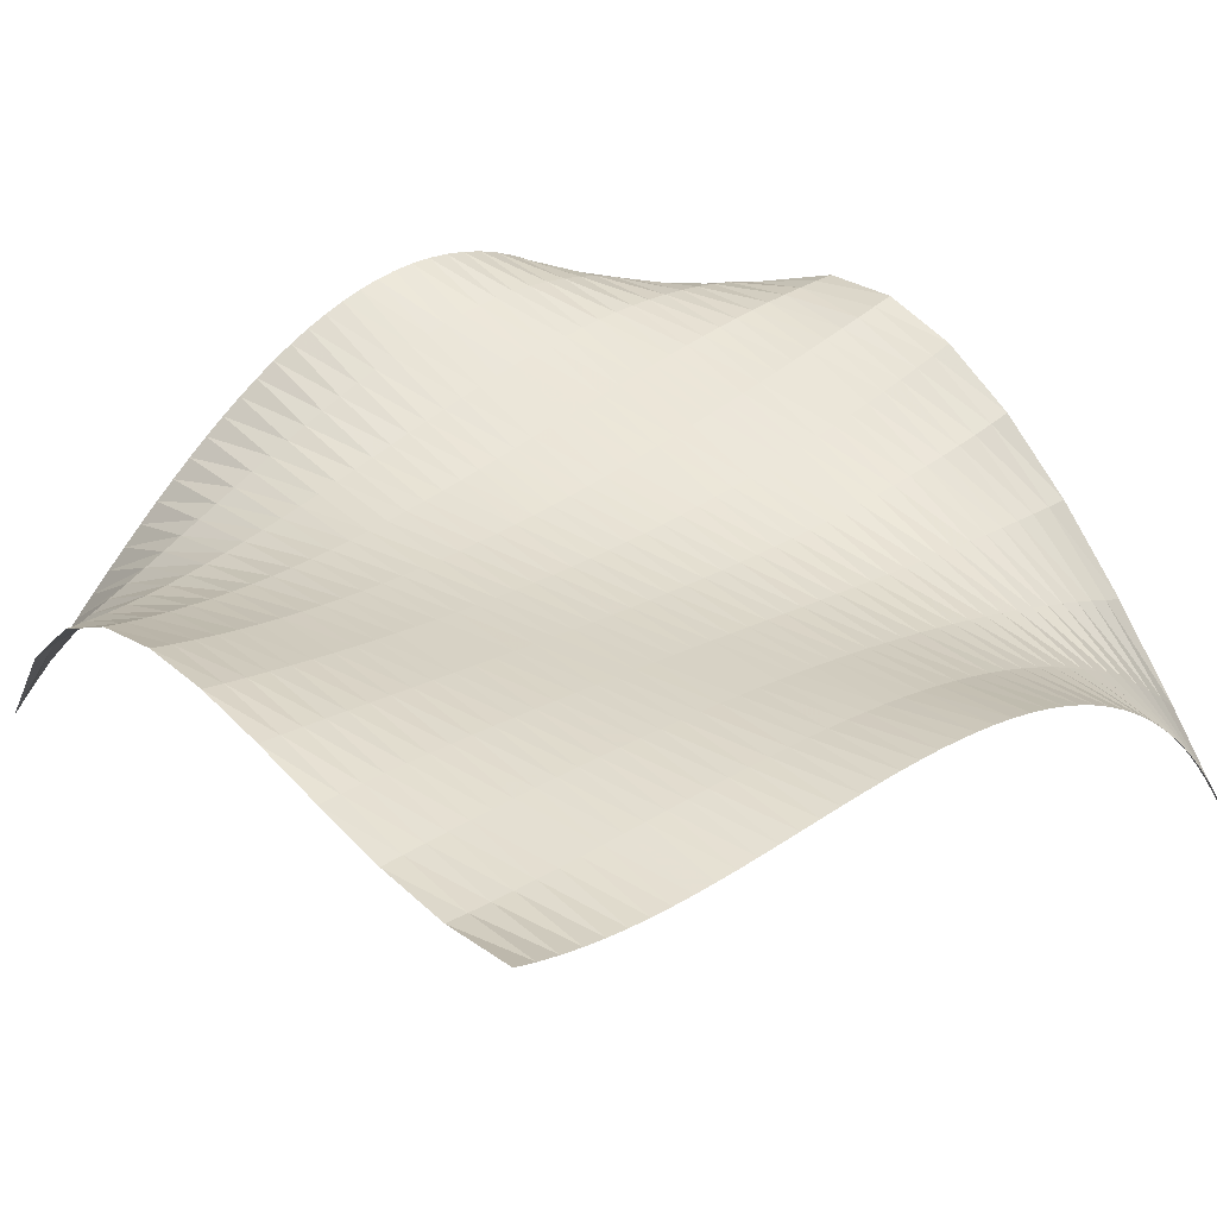
<metadata>
{"format":"obj","ext":"obj","renderer":"f3d","projection":"perspective","resolution":1024,"background":"white","views":[{"elev":43.4,"azim":-128.5,"up":"+Y"}]}
</metadata>
<code>
v 0 1.5 0
v 0.3 1.391 0
v 0.6 1.344 0
v 0.9 1.333 0
v 1.2 1.332 0
v 1.5 1.312 0
v 1.8 1.248 0
v 2.1 1.111 0
v 2.4 0.876 0
v 2.7 0.5145 0
v 3 0 0
v 0 1.465 0.075
v 0.3 1.378 0.075
v 0.6 1.34 0.075
v 0.9 1.327 0.075
v 1.2 1.318 0.075
v 1.5 1.289 0.075
v 1.8 1.22 0.075
v 2.1 1.086 0.075
v 2.4 0.8653 0.075
v 2.7 0.5359 0.075
v 3 0.07495 0.075
v 0 1.436 0.15
v 0.3 1.367 0.15
v 0.6 1.335 0.15
v 0.9 1.32 0.15
v 1.2 1.303 0.15
v 1.5 1.267 0.15
v 1.8 1.193 0.15
v 2.1 1.063 0.15
v 2.4 0.8577 0.15
v 2.7 0.5595 0.15
v 3 0.1496 0.15
v 0 1.411 0.225
v 0.3 1.358 0.225
v 0.6 1.33 0.225
v 0.9 1.311 0.225
v 1.2 1.288 0.225
v 1.5 1.245 0.225
v 1.8 1.168 0.225
v 2.1 1.043 0.225
v 2.4 0.853 0.225
v 2.7 0.5849 0.225
v 3 0.2237 0.225
v 0 1.391 0.3
v 0.3 1.35 0.3
v 0.6 1.324 0.3
v 0.9 1.302 0.3
v 1.2 1.273 0.3
v 1.5 1.225 0.3
v 1.8 1.146 0.3
v 2.1 1.025 0.3
v 2.4 0.8509 0.3
v 2.7 0.6121 0.3
v 3 0.297 0.3
v 0 1.374 0.375
v 0.3 1.342 0.375
v 0.6 1.318 0.375
v 0.9 1.293 0.375
v 1.2 1.258 0.375
v 1.5 1.204 0.375
v 1.8 1.125 0.375
v 2.1 1.01 0.375
v 2.4 0.8514 0.375
v 2.7 0.6406 0.375
v 3 0.3691 0.375
v 0 1.361 0.45
v 0.3 1.336 0.45
v 0.6 1.311 0.45
v 0.9 1.282 0.45
v 1.2 1.242 0.45
v 1.5 1.185 0.45
v 1.8 1.106 0.45
v 2.1 0.9972 0.45
v 2.4 0.8541 0.45
v 2.7 0.6703 0.45
v 3 0.4399 0.45
v 0 1.351 0.525
v 0.3 1.33 0.525
v 0.6 1.304 0.525
v 0.9 1.271 0.525
v 1.2 1.226 0.525
v 1.5 1.167 0.525
v 1.8 1.088 0.525
v 2.1 0.9867 0.525
v 2.4 0.8589 0.525
v 2.7 0.7009 0.525
v 3 0.5089 0.525
v 0 1.344 0.6
v 0.3 1.324 0.6
v 0.6 1.296 0.6
v 0.9 1.259 0.6
v 1.2 1.211 0.6
v 1.5 1.149 0.6
v 1.8 1.072 0.6
v 2.1 0.9783 0.6
v 2.4 0.8655 0.6
v 2.7 0.7321 0.6
v 3 0.576 0.6
v 0 1.339 0.675
v 0.3 1.319 0.675
v 0.6 1.288 0.675
v 0.9 1.247 0.675
v 1.2 1.195 0.675
v 1.5 1.132 0.675
v 1.8 1.058 0.675
v 2.1 0.9718 0.675
v 2.4 0.8739 0.675
v 2.7 0.7636 0.675
v 3 0.6408 0.675
v 0 1.336 0.75
v 0.3 1.313 0.75
v 0.6 1.279 0.75
v 0.9 1.234 0.75
v 1.2 1.18 0.75
v 1.5 1.116 0.75
v 1.8 1.045 0.75
v 2.1 0.9673 0.75
v 2.4 0.8837 0.75
v 2.7 0.7953 0.75
v 3 0.7031 0.75
v 0 1.334 0.825
v 0.3 1.308 0.825
v 0.6 1.27 0.825
v 0.9 1.221 0.825
v 1.2 1.164 0.825
v 1.5 1.101 0.825
v 1.8 1.034 0.825
v 2.1 0.9645 0.825
v 2.4 0.8948 0.825
v 2.7 0.8268 0.825
v 3 0.7626 0.825
v 0 1.333 0.9
v 0.3 1.302 0.9
v 0.6 1.259 0.9
v 0.9 1.207 0.9
v 1.2 1.149 0.9
v 1.5 1.087 0.9
v 1.8 1.024 0.9
v 2.1 0.9632 0.9
v 2.4 0.9069 0.9
v 2.7 0.8579 0.9
v 3 0.819 0.9
v 0 1.333 0.975
v 0.3 1.296 0.975
v 0.6 1.248 0.975
v 0.9 1.193 0.975
v 1.2 1.134 0.975
v 1.5 1.074 0.975
v 1.8 1.016 0.975
v 2.1 0.9635 0.975
v 2.4 0.9199 0.975
v 2.7 0.8884 0.975
v 3 0.872 0.975
v 0 1.333 1.05
v 0.3 1.289 1.05
v 0.6 1.237 1.05
v 0.9 1.179 1.05
v 1.2 1.119 1.05
v 1.5 1.061 1.05
v 1.8 1.009 1.05
v 2.1 0.9651 1.05
v 2.4 0.9336 1.05
v 2.7 0.9179 1.05
v 3 0.9214 1.05
v 0 1.333 1.125
v 0.3 1.282 1.125
v 0.6 1.224 1.125
v 0.9 1.164 1.125
v 1.2 1.105 1.125
v 1.5 1.05 1.125
v 1.8 1.003 1.125
v 2.1 0.9679 1.125
v 2.4 0.9478 1.125
v 2.7 0.9462 1.125
v 3 0.9668 1.125
v 0 1.332 1.2
v 0.3 1.273 1.2
v 0.6 1.211 1.2
v 0.9 1.149 1.2
v 1.2 1.091 1.2
v 1.5 1.04 1.2
v 1.8 0.9988 1.2
v 2.1 0.9719 1.2
v 2.4 0.9622 1.2
v 2.7 0.9731 1.2
v 3 1.008 1.2
v 0 1.33 1.275
v 0.3 1.263 1.275
v 0.6 1.197 1.275
v 0.9 1.134 1.275
v 1.2 1.077 1.275
v 1.5 1.03 1.275
v 1.8 0.9956 1.275
v 2.1 0.9768 1.275
v 2.4 0.9767 1.275
v 2.7 0.9983 1.275
v 3 1.045 1.275
v 0 1.326 1.35
v 0.3 1.252 1.35
v 0.6 1.182 1.35
v 0.9 1.118 1.35
v 1.2 1.064 1.35
v 1.5 1.022 1.35
v 1.8 0.9936 1.35
v 2.1 0.9826 1.35
v 2.4 0.991 1.35
v 2.7 1.022 1.35
v 3 1.077 1.35
v 0 1.321 1.425
v 0.3 1.239 1.425
v 0.6 1.166 1.425
v 0.9 1.103 1.425
v 1.2 1.051 1.425
v 1.5 1.014 1.425
v 1.8 0.9928 1.425
v 2.1 0.9891 1.425
v 2.4 1.005 1.425
v 2.7 1.043 1.425
v 3 1.103 1.425
v 0 1.312 1.5
v 0.3 1.225 1.5
v 0.6 1.149 1.5
v 0.9 1.087 1.5
v 1.2 1.04 1.5
v 1.5 1.008 1.5
v 1.8 0.993 1.5
v 2.1 0.9962 1.5
v 2.4 1.018 1.5
v 2.7 1.061 1.5
v 3 1.125 1.5
v 0 1.302 1.575
v 0.3 1.208 1.575
v 0.6 1.131 1.575
v 0.9 1.071 1.575
v 1.2 1.028 1.575
v 1.5 1.002 1.575
v 1.8 0.9943 1.575
v 2.1 1.004 1.575
v 2.4 1.031 1.575
v 2.7 1.077 1.575
v 3 1.141 1.575
v 0 1.288 1.65
v 0.3 1.19 1.65
v 0.6 1.113 1.65
v 0.9 1.055 1.65
v 1.2 1.018 1.65
v 1.5 0.9982 1.65
v 1.8 0.9965 1.65
v 2.1 1.012 1.65
v 2.4 1.043 1.65
v 2.7 1.09 1.65
v 3 1.151 1.65
v 0 1.27 1.725
v 0.3 1.169 1.725
v 0.6 1.093 1.725
v 0.9 1.04 1.725
v 1.2 1.008 1.725
v 1.5 0.9951 1.725
v 1.8 0.9997 1.725
v 2.1 1.02 1.725
v 2.4 1.054 1.725
v 2.7 1.099 1.725
v 3 1.155 1.725
v 0 1.248 1.8
v 0.3 1.146 1.8
v 0.6 1.072 1.8
v 0.9 1.024 1.8
v 1.2 0.9988 1.8
v 1.5 0.993 1.8
v 1.8 1.004 1.8
v 2.1 1.028 1.8
v 2.4 1.063 1.8
v 2.7 1.105 1.8
v 3 1.152 1.8
v 0 1.222 1.875
v 0.3 1.12 1.875
v 0.6 1.05 1.875
v 0.9 1.009 1.875
v 1.2 0.9906 1.875
v 1.5 0.9921 1.875
v 1.8 1.009 1.875
v 2.1 1.036 1.875
v 2.4 1.071 1.875
v 2.7 1.107 1.875
v 3 1.143 1.875
v 0 1.19 1.95
v 0.3 1.091 1.95
v 0.6 1.027 1.95
v 0.9 0.9933 1.95
v 1.2 0.9834 1.95
v 1.5 0.9923 1.95
v 1.8 1.014 1.95
v 2.1 1.044 1.95
v 2.4 1.077 1.95
v 2.7 1.106 1.95
v 3 1.126 1.95
v 0 1.154 2.025
v 0.3 1.06 2.025
v 0.6 1.003 2.025
v 0.9 0.9781 2.025
v 1.2 0.9771 2.025
v 1.5 0.9936 2.025
v 1.8 1.021 2.025
v 2.1 1.052 2.025
v 2.4 1.081 2.025
v 2.7 1.1 2.025
v 3 1.102 2.025
v 0 1.111 2.1
v 0.3 1.025 2.1
v 0.6 0.9783 2.1
v 0.9 0.9632 2.1
v 1.2 0.9719 2.1
v 1.5 0.9962 2.1
v 1.8 1.028 2.1
v 2.1 1.06 2.1
v 2.4 1.083 2.1
v 2.7 1.089 2.1
v 3 1.071 2.1
v 0 1.063 2.175
v 0.3 0.9869 2.175
v 0.6 0.9519 2.175
v 0.9 0.9486 2.175
v 1.2 0.9677 2.175
v 1.5 0.9999 2.175
v 1.8 1.036 2.175
v 2.1 1.066 2.175
v 2.4 1.082 2.175
v 2.7 1.074 2.175
v 3 1.032 2.175
v 0 1.008 2.25
v 0.3 0.9454 2.25
v 0.6 0.9244 2.25
v 0.9 0.9343 2.25
v 1.2 0.9647 2.25
v 1.5 1.005 2.25
v 1.8 1.044 2.25
v 2.1 1.073 2.25
v 2.4 1.079 2.25
v 2.7 1.053 2.25
v 3 0.9844 2.25
v 0 0.9456 2.325
v 0.3 0.9001 2.325
v 0.6 0.8956 2.325
v 0.9 0.9204 2.325
v 1.2 0.9628 2.325
v 1.5 1.011 2.325
v 1.8 1.053 2.325
v 2.1 1.078 2.325
v 2.4 1.073 2.325
v 2.7 1.027 2.325
v 3 0.9285 2.325
v 0 0.876 2.4
v 0.3 0.8509 2.4
v 0.6 0.8655 2.4
v 0.9 0.9069 2.4
v 1.2 0.9622 2.4
v 1.5 1.018 2.4
v 1.8 1.063 2.4
v 2.1 1.083 2.4
v 2.4 1.065 2.4
v 2.7 0.996 2.4
v 3 0.864 2.4
v 0 0.7985 2.475
v 0.3 0.7977 2.475
v 0.6 0.8342 2.475
v 0.9 0.8939 2.475
v 1.2 0.9629 2.475
v 1.5 1.027 2.475
v 1.8 1.073 2.475
v 2.1 1.086 2.475
v 2.4 1.053 2.475
v 2.7 0.9588 2.475
v 3 0.7905 2.475
v 0 0.7127 2.55
v 0.3 0.7403 2.55
v 0.6 0.8015 2.55
v 0.9 0.8813 2.55
v 1.2 0.9649 2.55
v 1.5 1.037 2.55
v 1.8 1.083 2.55
v 2.1 1.088 2.55
v 2.4 1.037 2.55
v 2.7 0.9155 2.55
v 3 0.7076 2.55
v 0 0.6182 2.625
v 0.3 0.6785 2.625
v 0.6 0.7675 2.625
v 0.9 0.8693 2.625
v 1.2 0.9683 2.625
v 1.5 1.048 2.625
v 1.8 1.094 2.625
v 2.1 1.089 2.625
v 2.4 1.019 2.625
v 2.7 0.8658 2.625
v 3 0.6152 2.625
v 0 0.5145 2.7
v 0.3 0.6121 2.7
v 0.6 0.7321 2.7
v 0.9 0.8579 2.7
v 1.2 0.9731 2.7
v 1.5 1.061 2.7
v 1.8 1.105 2.7
v 2.1 1.089 2.7
v 2.4 0.996 2.7
v 2.7 0.8095 2.7
v 3 0.513 2.7
v 0 0.4013 2.775
v 0.3 0.5409 2.775
v 0.6 0.6952 2.775
v 0.9 0.8472 2.775
v 1.2 0.9795 2.775
v 1.5 1.075 2.775
v 1.8 1.117 2.775
v 2.1 1.087 2.775
v 2.4 0.9694 2.775
v 2.7 0.7463 2.775
v 3 0.4006 2.775
v 0 0.2781 2.85
v 0.3 0.4648 2.85
v 0.6 0.657 2.85
v 0.9 0.837 2.85
v 1.2 0.9873 2.85
v 1.5 1.09 2.85
v 1.8 1.128 2.85
v 2.1 1.084 2.85
v 2.4 0.9387 2.85
v 2.7 0.676 2.85
v 3 0.2779 2.85
v 0 0.1444 2.925
v 0.3 0.3835 2.925
v 0.6 0.6172 2.925
v 0.9 0.8276 2.925
v 1.2 0.9968 2.925
v 1.5 1.107 2.925
v 1.8 1.14 2.925
v 2.1 1.078 2.925
v 2.4 0.9036 2.925
v 2.7 0.5983 2.925
v 3 0.1444 2.925
v 0 0 3
v 0.3 0.297 3
v 0.6 0.576 3
v 0.9 0.819 3
v 1.2 1.008 3
v 1.5 1.125 3
v 1.8 1.152 3
v 2.1 1.071 3
v 2.4 0.864 3
v 2.7 0.513 3
v 3 0 3
f 1 2 12
f 2 13 12
f 2 3 13
f 3 14 13
f 3 4 14
f 4 15 14
f 4 5 15
f 5 16 15
f 5 6 16
f 6 17 16
f 6 7 17
f 7 18 17
f 7 8 18
f 8 19 18
f 8 9 19
f 9 20 19
f 9 10 20
f 10 21 20
f 10 11 21
f 11 22 21
f 12 13 23
f 13 24 23
f 13 14 24
f 14 25 24
f 14 15 25
f 15 26 25
f 15 16 26
f 16 27 26
f 16 17 27
f 17 28 27
f 17 18 28
f 18 29 28
f 18 19 29
f 19 30 29
f 19 20 30
f 20 31 30
f 20 21 31
f 21 32 31
f 21 22 32
f 22 33 32
f 23 24 34
f 24 35 34
f 24 25 35
f 25 36 35
f 25 26 36
f 26 37 36
f 26 27 37
f 27 38 37
f 27 28 38
f 28 39 38
f 28 29 39
f 29 40 39
f 29 30 40
f 30 41 40
f 30 31 41
f 31 42 41
f 31 32 42
f 32 43 42
f 32 33 43
f 33 44 43
f 34 35 45
f 35 46 45
f 35 36 46
f 36 47 46
f 36 37 47
f 37 48 47
f 37 38 48
f 38 49 48
f 38 39 49
f 39 50 49
f 39 40 50
f 40 51 50
f 40 41 51
f 41 52 51
f 41 42 52
f 42 53 52
f 42 43 53
f 43 54 53
f 43 44 54
f 44 55 54
f 45 46 56
f 46 57 56
f 46 47 57
f 47 58 57
f 47 48 58
f 48 59 58
f 48 49 59
f 49 60 59
f 49 50 60
f 50 61 60
f 50 51 61
f 51 62 61
f 51 52 62
f 52 63 62
f 52 53 63
f 53 64 63
f 53 54 64
f 54 65 64
f 54 55 65
f 55 66 65
f 56 57 67
f 57 68 67
f 57 58 68
f 58 69 68
f 58 59 69
f 59 70 69
f 59 60 70
f 60 71 70
f 60 61 71
f 61 72 71
f 61 62 72
f 62 73 72
f 62 63 73
f 63 74 73
f 63 64 74
f 64 75 74
f 64 65 75
f 65 76 75
f 65 66 76
f 66 77 76
f 67 68 78
f 68 79 78
f 68 69 79
f 69 80 79
f 69 70 80
f 70 81 80
f 70 71 81
f 71 82 81
f 71 72 82
f 72 83 82
f 72 73 83
f 73 84 83
f 73 74 84
f 74 85 84
f 74 75 85
f 75 86 85
f 75 76 86
f 76 87 86
f 76 77 87
f 77 88 87
f 78 79 89
f 79 90 89
f 79 80 90
f 80 91 90
f 80 81 91
f 81 92 91
f 81 82 92
f 82 93 92
f 82 83 93
f 83 94 93
f 83 84 94
f 84 95 94
f 84 85 95
f 85 96 95
f 85 86 96
f 86 97 96
f 86 87 97
f 87 98 97
f 87 88 98
f 88 99 98
f 89 90 100
f 90 101 100
f 90 91 101
f 91 102 101
f 91 92 102
f 92 103 102
f 92 93 103
f 93 104 103
f 93 94 104
f 94 105 104
f 94 95 105
f 95 106 105
f 95 96 106
f 96 107 106
f 96 97 107
f 97 108 107
f 97 98 108
f 98 109 108
f 98 99 109
f 99 110 109
f 100 101 111
f 101 112 111
f 101 102 112
f 102 113 112
f 102 103 113
f 103 114 113
f 103 104 114
f 104 115 114
f 104 105 115
f 105 116 115
f 105 106 116
f 106 117 116
f 106 107 117
f 107 118 117
f 107 108 118
f 108 119 118
f 108 109 119
f 109 120 119
f 109 110 120
f 110 121 120
f 111 112 122
f 112 123 122
f 112 113 123
f 113 124 123
f 113 114 124
f 114 125 124
f 114 115 125
f 115 126 125
f 115 116 126
f 116 127 126
f 116 117 127
f 117 128 127
f 117 118 128
f 118 129 128
f 118 119 129
f 119 130 129
f 119 120 130
f 120 131 130
f 120 121 131
f 121 132 131
f 122 123 133
f 123 134 133
f 123 124 134
f 124 135 134
f 124 125 135
f 125 136 135
f 125 126 136
f 126 137 136
f 126 127 137
f 127 138 137
f 127 128 138
f 128 139 138
f 128 129 139
f 129 140 139
f 129 130 140
f 130 141 140
f 130 131 141
f 131 142 141
f 131 132 142
f 132 143 142
f 133 134 144
f 134 145 144
f 134 135 145
f 135 146 145
f 135 136 146
f 136 147 146
f 136 137 147
f 137 148 147
f 137 138 148
f 138 149 148
f 138 139 149
f 139 150 149
f 139 140 150
f 140 151 150
f 140 141 151
f 141 152 151
f 141 142 152
f 142 153 152
f 142 143 153
f 143 154 153
f 144 145 155
f 145 156 155
f 145 146 156
f 146 157 156
f 146 147 157
f 147 158 157
f 147 148 158
f 148 159 158
f 148 149 159
f 149 160 159
f 149 150 160
f 150 161 160
f 150 151 161
f 151 162 161
f 151 152 162
f 152 163 162
f 152 153 163
f 153 164 163
f 153 154 164
f 154 165 164
f 155 156 166
f 156 167 166
f 156 157 167
f 157 168 167
f 157 158 168
f 158 169 168
f 158 159 169
f 159 170 169
f 159 160 170
f 160 171 170
f 160 161 171
f 161 172 171
f 161 162 172
f 162 173 172
f 162 163 173
f 163 174 173
f 163 164 174
f 164 175 174
f 164 165 175
f 165 176 175
f 166 167 177
f 167 178 177
f 167 168 178
f 168 179 178
f 168 169 179
f 169 180 179
f 169 170 180
f 170 181 180
f 170 171 181
f 171 182 181
f 171 172 182
f 172 183 182
f 172 173 183
f 173 184 183
f 173 174 184
f 174 185 184
f 174 175 185
f 175 186 185
f 175 176 186
f 176 187 186
f 177 178 188
f 178 189 188
f 178 179 189
f 179 190 189
f 179 180 190
f 180 191 190
f 180 181 191
f 181 192 191
f 181 182 192
f 182 193 192
f 182 183 193
f 183 194 193
f 183 184 194
f 184 195 194
f 184 185 195
f 185 196 195
f 185 186 196
f 186 197 196
f 186 187 197
f 187 198 197
f 188 189 199
f 189 200 199
f 189 190 200
f 190 201 200
f 190 191 201
f 191 202 201
f 191 192 202
f 192 203 202
f 192 193 203
f 193 204 203
f 193 194 204
f 194 205 204
f 194 195 205
f 195 206 205
f 195 196 206
f 196 207 206
f 196 197 207
f 197 208 207
f 197 198 208
f 198 209 208
f 199 200 210
f 200 211 210
f 200 201 211
f 201 212 211
f 201 202 212
f 202 213 212
f 202 203 213
f 203 214 213
f 203 204 214
f 204 215 214
f 204 205 215
f 205 216 215
f 205 206 216
f 206 217 216
f 206 207 217
f 207 218 217
f 207 208 218
f 208 219 218
f 208 209 219
f 209 220 219
f 210 211 221
f 211 222 221
f 211 212 222
f 212 223 222
f 212 213 223
f 213 224 223
f 213 214 224
f 214 225 224
f 214 215 225
f 215 226 225
f 215 216 226
f 216 227 226
f 216 217 227
f 217 228 227
f 217 218 228
f 218 229 228
f 218 219 229
f 219 230 229
f 219 220 230
f 220 231 230
f 221 222 232
f 222 233 232
f 222 223 233
f 223 234 233
f 223 224 234
f 224 235 234
f 224 225 235
f 225 236 235
f 225 226 236
f 226 237 236
f 226 227 237
f 227 238 237
f 227 228 238
f 228 239 238
f 228 229 239
f 229 240 239
f 229 230 240
f 230 241 240
f 230 231 241
f 231 242 241
f 232 233 243
f 233 244 243
f 233 234 244
f 234 245 244
f 234 235 245
f 235 246 245
f 235 236 246
f 236 247 246
f 236 237 247
f 237 248 247
f 237 238 248
f 238 249 248
f 238 239 249
f 239 250 249
f 239 240 250
f 240 251 250
f 240 241 251
f 241 252 251
f 241 242 252
f 242 253 252
f 243 244 254
f 244 255 254
f 244 245 255
f 245 256 255
f 245 246 256
f 246 257 256
f 246 247 257
f 247 258 257
f 247 248 258
f 248 259 258
f 248 249 259
f 249 260 259
f 249 250 260
f 250 261 260
f 250 251 261
f 251 262 261
f 251 252 262
f 252 263 262
f 252 253 263
f 253 264 263
f 254 255 265
f 255 266 265
f 255 256 266
f 256 267 266
f 256 257 267
f 257 268 267
f 257 258 268
f 258 269 268
f 258 259 269
f 259 270 269
f 259 260 270
f 260 271 270
f 260 261 271
f 261 272 271
f 261 262 272
f 262 273 272
f 262 263 273
f 263 274 273
f 263 264 274
f 264 275 274
f 265 266 276
f 266 277 276
f 266 267 277
f 267 278 277
f 267 268 278
f 268 279 278
f 268 269 279
f 269 280 279
f 269 270 280
f 270 281 280
f 270 271 281
f 271 282 281
f 271 272 282
f 272 283 282
f 272 273 283
f 273 284 283
f 273 274 284
f 274 285 284
f 274 275 285
f 275 286 285
f 276 277 287
f 277 288 287
f 277 278 288
f 278 289 288
f 278 279 289
f 279 290 289
f 279 280 290
f 280 291 290
f 280 281 291
f 281 292 291
f 281 282 292
f 282 293 292
f 282 283 293
f 283 294 293
f 283 284 294
f 284 295 294
f 284 285 295
f 285 296 295
f 285 286 296
f 286 297 296
f 287 288 298
f 288 299 298
f 288 289 299
f 289 300 299
f 289 290 300
f 290 301 300
f 290 291 301
f 291 302 301
f 291 292 302
f 292 303 302
f 292 293 303
f 293 304 303
f 293 294 304
f 294 305 304
f 294 295 305
f 295 306 305
f 295 296 306
f 296 307 306
f 296 297 307
f 297 308 307
f 298 299 309
f 299 310 309
f 299 300 310
f 300 311 310
f 300 301 311
f 301 312 311
f 301 302 312
f 302 313 312
f 302 303 313
f 303 314 313
f 303 304 314
f 304 315 314
f 304 305 315
f 305 316 315
f 305 306 316
f 306 317 316
f 306 307 317
f 307 318 317
f 307 308 318
f 308 319 318
f 309 310 320
f 310 321 320
f 310 311 321
f 311 322 321
f 311 312 322
f 312 323 322
f 312 313 323
f 313 324 323
f 313 314 324
f 314 325 324
f 314 315 325
f 315 326 325
f 315 316 326
f 316 327 326
f 316 317 327
f 317 328 327
f 317 318 328
f 318 329 328
f 318 319 329
f 319 330 329
f 320 321 331
f 321 332 331
f 321 322 332
f 322 333 332
f 322 323 333
f 323 334 333
f 323 324 334
f 324 335 334
f 324 325 335
f 325 336 335
f 325 326 336
f 326 337 336
f 326 327 337
f 327 338 337
f 327 328 338
f 328 339 338
f 328 329 339
f 329 340 339
f 329 330 340
f 330 341 340
f 331 332 342
f 332 343 342
f 332 333 343
f 333 344 343
f 333 334 344
f 334 345 344
f 334 335 345
f 335 346 345
f 335 336 346
f 336 347 346
f 336 337 347
f 337 348 347
f 337 338 348
f 338 349 348
f 338 339 349
f 339 350 349
f 339 340 350
f 340 351 350
f 340 341 351
f 341 352 351
f 342 343 353
f 343 354 353
f 343 344 354
f 344 355 354
f 344 345 355
f 345 356 355
f 345 346 356
f 346 357 356
f 346 347 357
f 347 358 357
f 347 348 358
f 348 359 358
f 348 349 359
f 349 360 359
f 349 350 360
f 350 361 360
f 350 351 361
f 351 362 361
f 351 352 362
f 352 363 362
f 353 354 364
f 354 365 364
f 354 355 365
f 355 366 365
f 355 356 366
f 356 367 366
f 356 357 367
f 357 368 367
f 357 358 368
f 358 369 368
f 358 359 369
f 359 370 369
f 359 360 370
f 360 371 370
f 360 361 371
f 361 372 371
f 361 362 372
f 362 373 372
f 362 363 373
f 363 374 373
f 364 365 375
f 365 376 375
f 365 366 376
f 366 377 376
f 366 367 377
f 367 378 377
f 367 368 378
f 368 379 378
f 368 369 379
f 369 380 379
f 369 370 380
f 370 381 380
f 370 371 381
f 371 382 381
f 371 372 382
f 372 383 382
f 372 373 383
f 373 384 383
f 373 374 384
f 374 385 384
f 375 376 386
f 376 387 386
f 376 377 387
f 377 388 387
f 377 378 388
f 378 389 388
f 378 379 389
f 379 390 389
f 379 380 390
f 380 391 390
f 380 381 391
f 381 392 391
f 381 382 392
f 382 393 392
f 382 383 393
f 383 394 393
f 383 384 394
f 384 395 394
f 384 385 395
f 385 396 395
f 386 387 397
f 387 398 397
f 387 388 398
f 388 399 398
f 388 389 399
f 389 400 399
f 389 390 400
f 390 401 400
f 390 391 401
f 391 402 401
f 391 392 402
f 392 403 402
f 392 393 403
f 393 404 403
f 393 394 404
f 394 405 404
f 394 395 405
f 395 406 405
f 395 396 406
f 396 407 406
f 397 398 408
f 398 409 408
f 398 399 409
f 399 410 409
f 399 400 410
f 400 411 410
f 400 401 411
f 401 412 411
f 401 402 412
f 402 413 412
f 402 403 413
f 403 414 413
f 403 404 414
f 404 415 414
f 404 405 415
f 405 416 415
f 405 406 416
f 406 417 416
f 406 407 417
f 407 418 417
f 408 409 419
f 409 420 419
f 409 410 420
f 410 421 420
f 410 411 421
f 411 422 421
f 411 412 422
f 412 423 422
f 412 413 423
f 413 424 423
f 413 414 424
f 414 425 424
f 414 415 425
f 415 426 425
f 415 416 426
f 416 427 426
f 416 417 427
f 417 428 427
f 417 418 428
f 418 429 428
f 419 420 430
f 420 431 430
f 420 421 431
f 421 432 431
f 421 422 432
f 422 433 432
f 422 423 433
f 423 434 433
f 423 424 434
f 424 435 434
f 424 425 435
f 425 436 435
f 425 426 436
f 426 437 436
f 426 427 437
f 427 438 437
f 427 428 438
f 428 439 438
f 428 429 439
f 429 440 439
f 430 431 441
f 431 442 441
f 431 432 442
f 432 443 442
f 432 433 443
f 433 444 443
f 433 434 444
f 434 445 444
f 434 435 445
f 435 446 445
f 435 436 446
f 436 447 446
f 436 437 447
f 437 448 447
f 437 438 448
f 438 449 448
f 438 439 449
f 439 450 449
f 439 440 450
f 440 451 450

</code>
